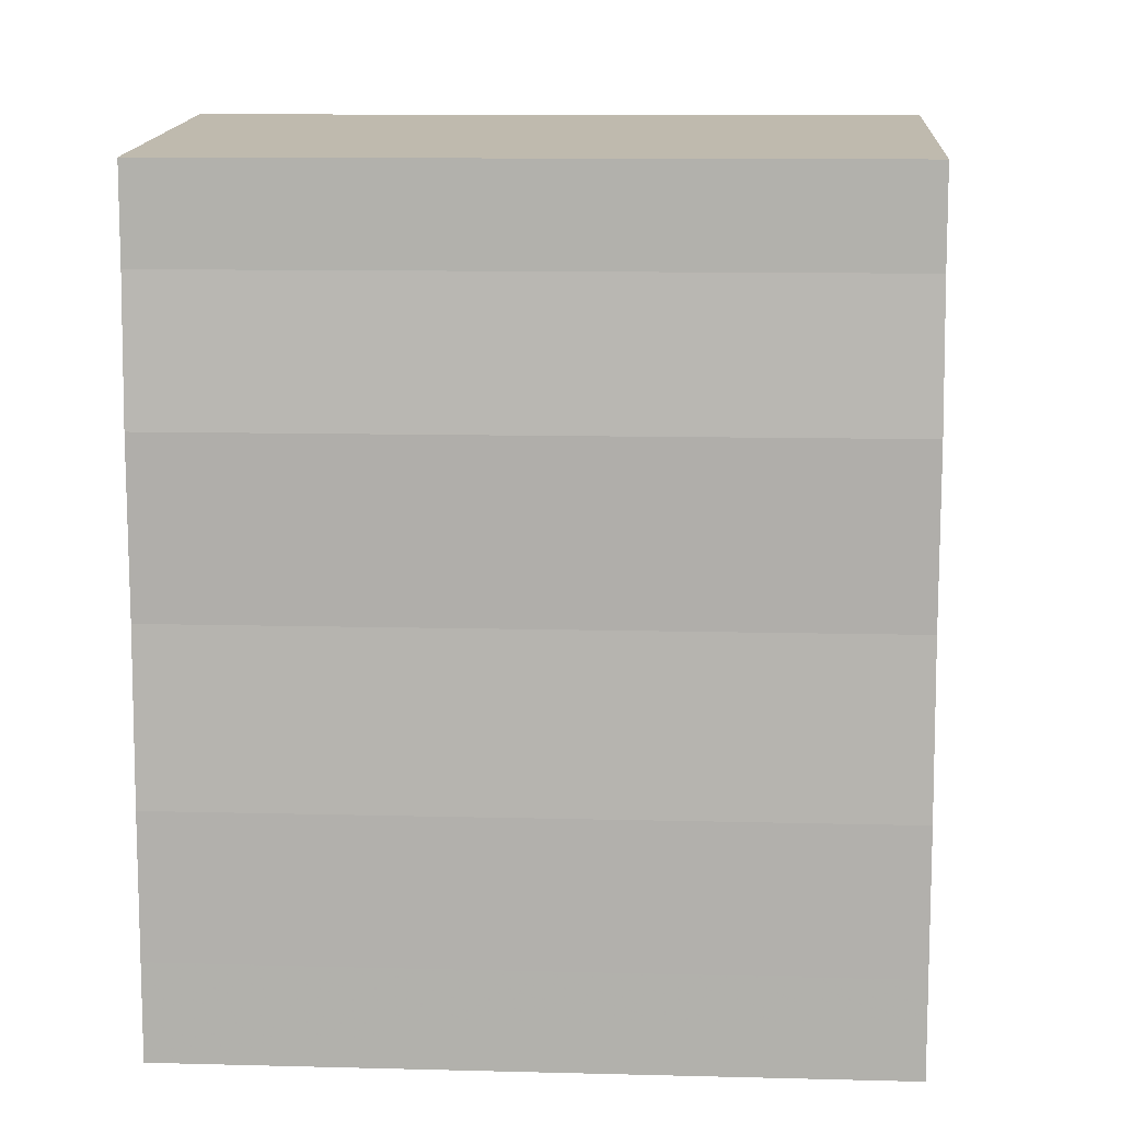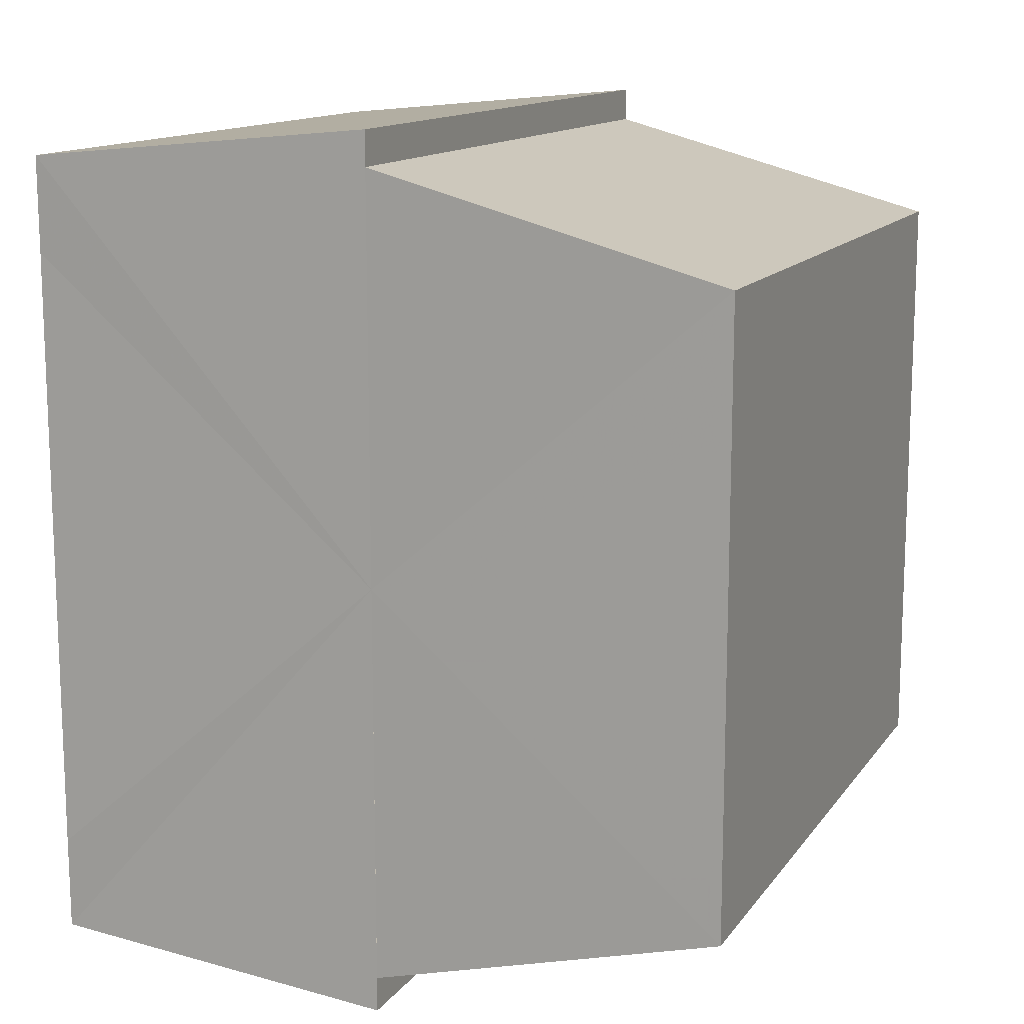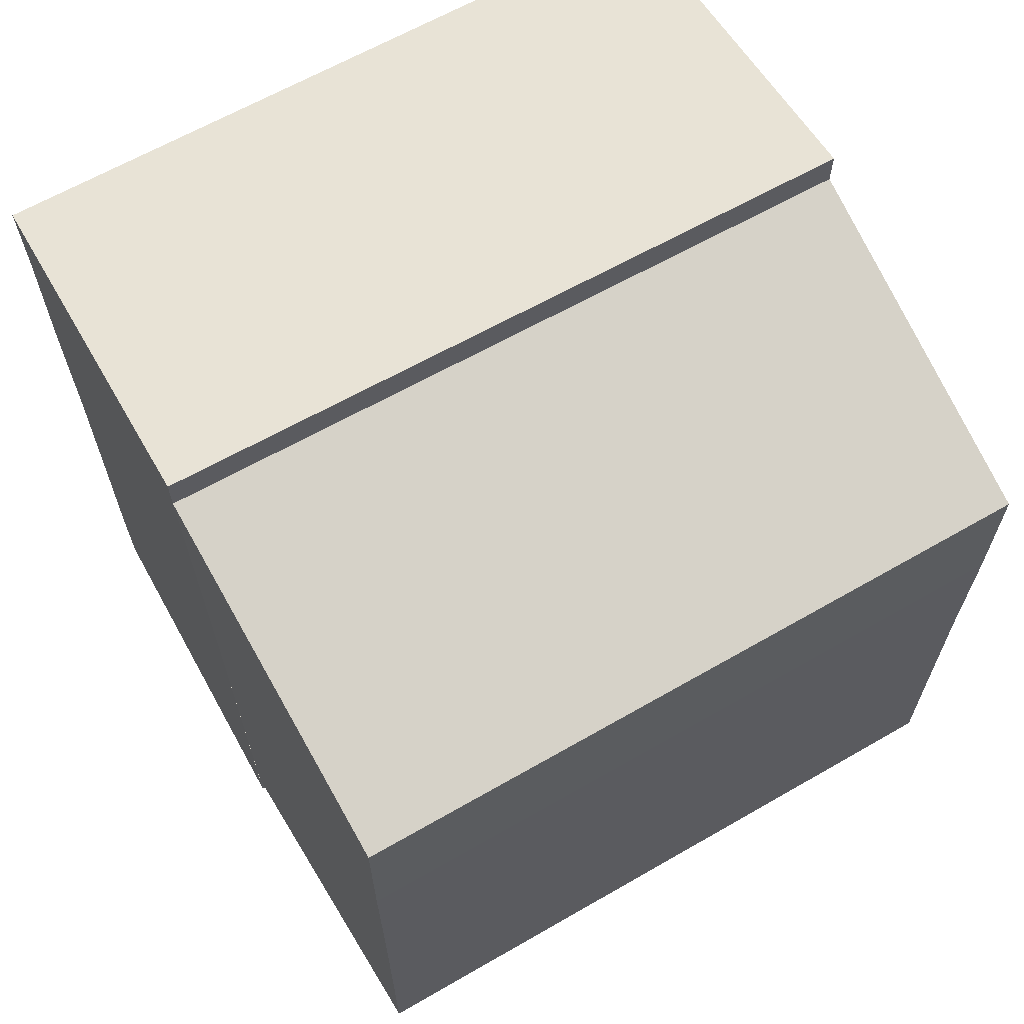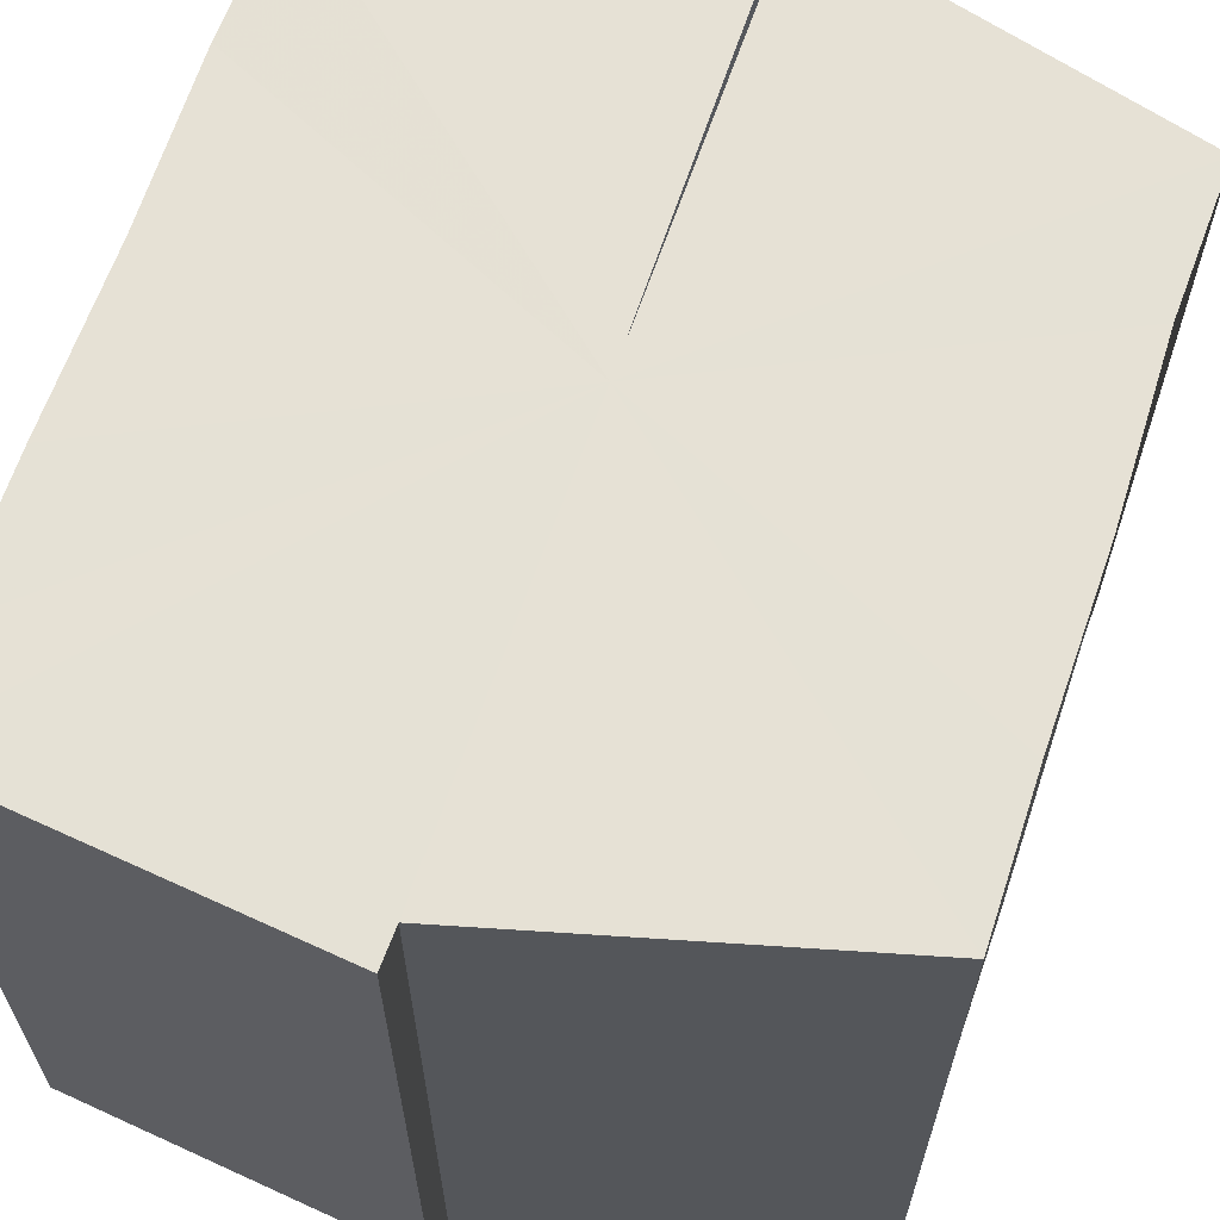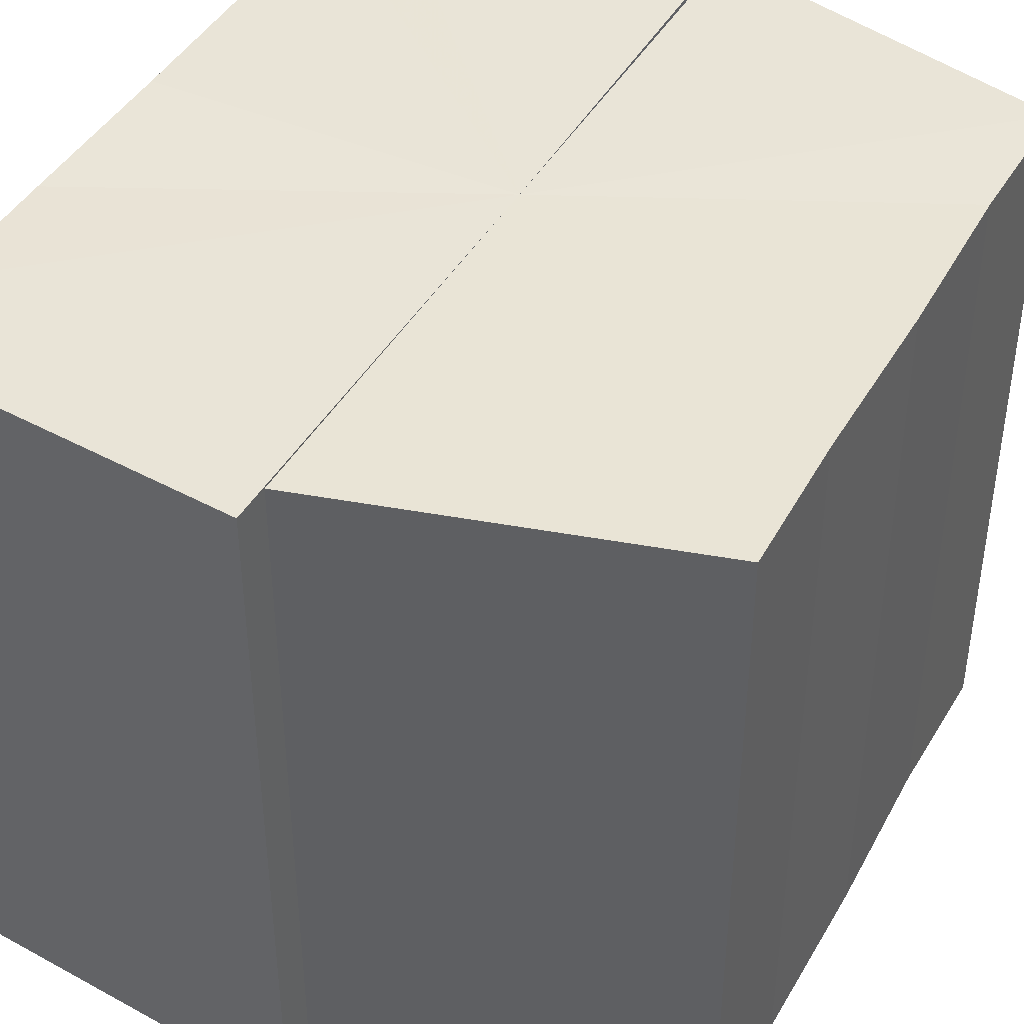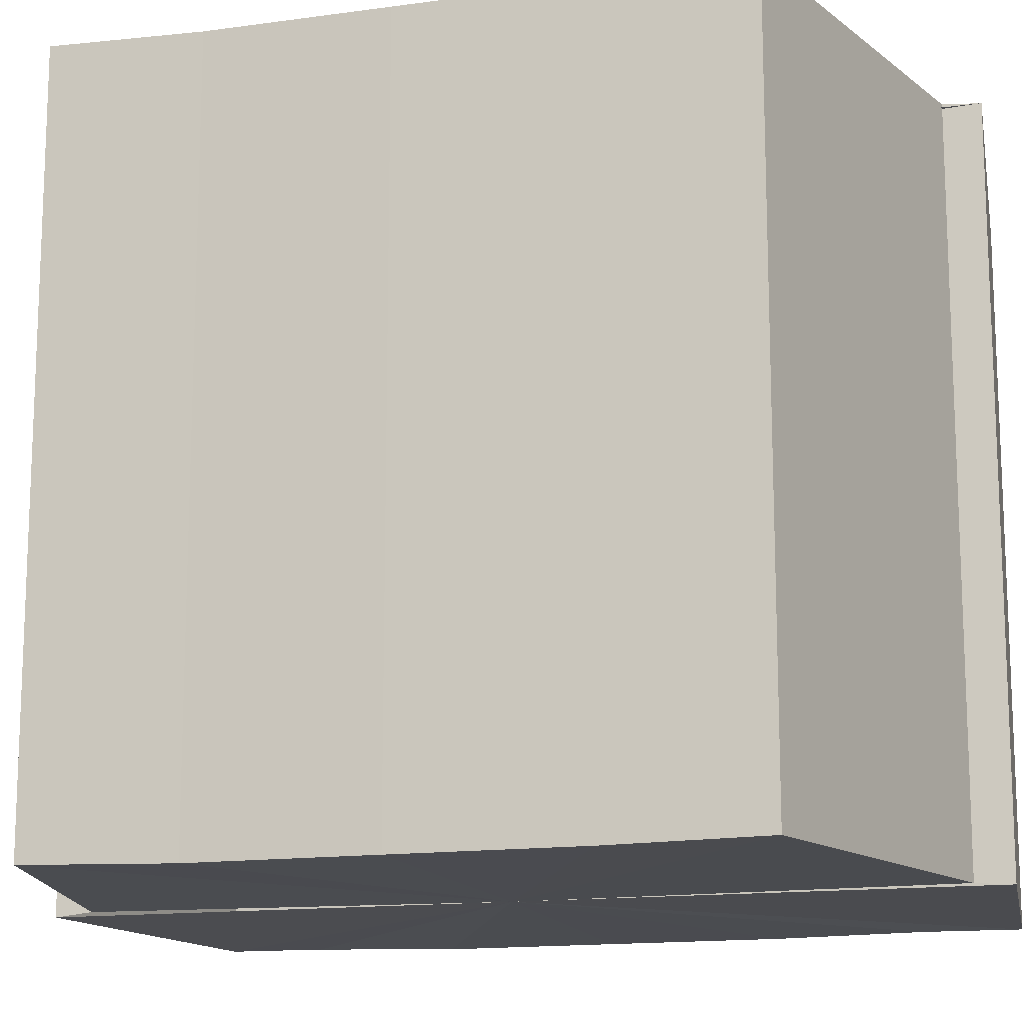
<metadata>
{"format":"obj","ext":"obj","renderer":"f3d","projection":"perspective","resolution":1024,"background":"white","views":[{"elev":9.9,"azim":-86.0,"up":"+Z"},{"elev":13.4,"azim":22.6,"up":"+Z"},{"elev":65.4,"azim":60.2,"up":"+Z"},{"elev":64.7,"azim":18.9,"up":"+Y"},{"elev":43.0,"azim":27.5,"up":"+Y"},{"elev":-14.4,"azim":106.5,"up":"+Y"}]}
</metadata>
<code>
o 9586
v 2241 1889 13.8
v 2241 1889 13.8
v 2241 1889 13.8
v 2241 1889 13.79
v 2241 1889 13.8
v 2241 1889 13.79
v 2241 1889 13.79
v 2241 1889 13.8
v 2241 1889 13.8
v 2241 1889 13.81
v 2241 1889 13.81
v 2241 1889 13.81
v 2241 1889 13.81
v 2241 1889 13.81
v 2241 1889 13.81
v 2241 1889 13.8
v 2241 1889 13.8
v 2241 1889 13.8
v 2241 1889 13.8
v 2241 1889 13.8
v 2241 1889 13.8
v 2241 1889 13.79
v 2241 1889 13.79
v 2241 1889 13.79
v 2241 1889 13.79
v 2241 1889 13.8
v 2241 1889 13.79
v 2241 1889 13.79
v 2241 1889 13.79
v 2241 1889 13.79
v 2241 1889 13.79
v 2241 1889 13.79
v 2241 1889 13.8
v 2241 1889 13.8
v 2241 1889 13.8
v 2241 1889 13.81
v 2241 1889 13.81
v 2241 1889 13.81
v 2241 1889 13.81
v 2241 1889 13.81
v 2241 1889 13.81
v 2241 1889 13.81
v 2241 1889 13.81
v 2241 1889 13.81
v 2241 1889 13.81
v 2241 1889 13.81
v 2241 1889 13.81
v 2241 1889 13.81
v 2241 1889 13.8
v 2241 1889 13.81
v 2241 1889 13.8
v 2241 1889 13.8
v 2241 1889 13.8
v 2241 1889 13.8
v 2241 1889 13.79
v 2241 1889 13.8
v 2241 1889 13.79
v 2241 1889 13.79
v 2241 1889 13.8
v 2241 1889 13.81
v 2241 1889 13.81
v 2241 1889 13.8
v 2241 1889 13.8
v 2241 1889 13.8
v 2241 1889 13.79
v 2241 1889 13.79
v 2241 1889 13.79
v 2241 1889 13.81
v 2241 1889 13.81
v 2241 1889 13.8
v 2241 1889 13.8
v 2241 1889 13.8
v 2241 1889 13.79
v 2241 1889 13.79
v 2241 1889 13.79
v 2241 1889 13.79
v 2241 1889 13.79
v 2241 1889 13.79
v 2241 1889 13.79
v 2241 1889 13.79
v 2241 1889 13.79
v 2241 1889 13.8
v 2241 1889 13.79
v 2241 1889 13.8
v 2241 1889 13.8
v 2241 1889 13.8
v 2241 1889 13.8
v 2241 1889 13.81
v 2241 1889 13.8
v 2241 1889 13.81
v 2241 1889 13.81
v 2241 1889 13.79
v 2241 1889 13.79
v 2241 1889 13.8
v 2241 1889 13.8
v 2241 1889 13.8
v 2241 1889 13.81
v 2241 1889 13.81
f 1 2 3
f 2 4 5
f 4 6 7
f 8 1 9
f 10 8 11
f 12 10 13
f 13 14 15
f 15 16 17
f 17 18 19
f 19 20 21
f 21 22 23
f 23 24 25
f 26 24 27
f 26 28 24
f 29 28 30
f 31 32 29
f 26 27 33
f 26 33 34
f 26 34 35
f 26 35 36
f 26 36 37
f 38 37 39
f 40 41 38
f 26 37 42
f 43 42 44
f 45 46 43
f 47 45 48
f 49 50 47
f 51 52 49
f 53 54 51
f 55 56 53
f 57 58 55
f 59 44 60
f 59 60 61
f 59 61 62
f 59 62 63
f 59 63 64
f 59 64 65
f 59 65 66
f 59 66 67
f 59 68 69
f 59 70 68
f 59 71 70
f 59 72 71
f 59 73 72
f 59 74 73
f 75 76 77
f 78 76 79
f 80 81 79
f 81 82 83
f 82 84 85
f 84 86 87
f 86 88 89
f 88 90 91
f 26 92 93
f 26 94 92
f 26 95 94
f 26 96 95
f 26 97 96
f 26 98 97

</code>
